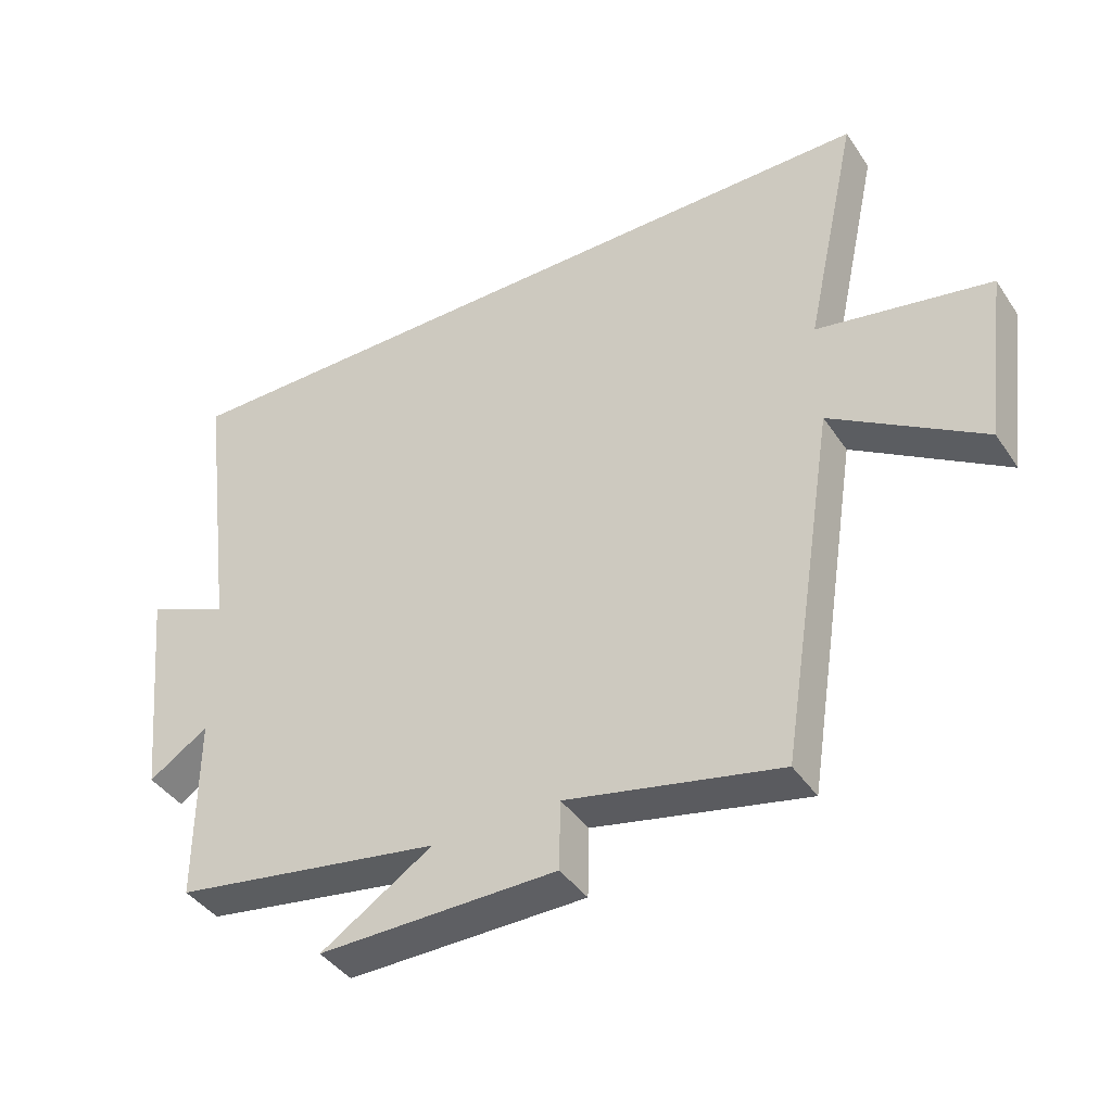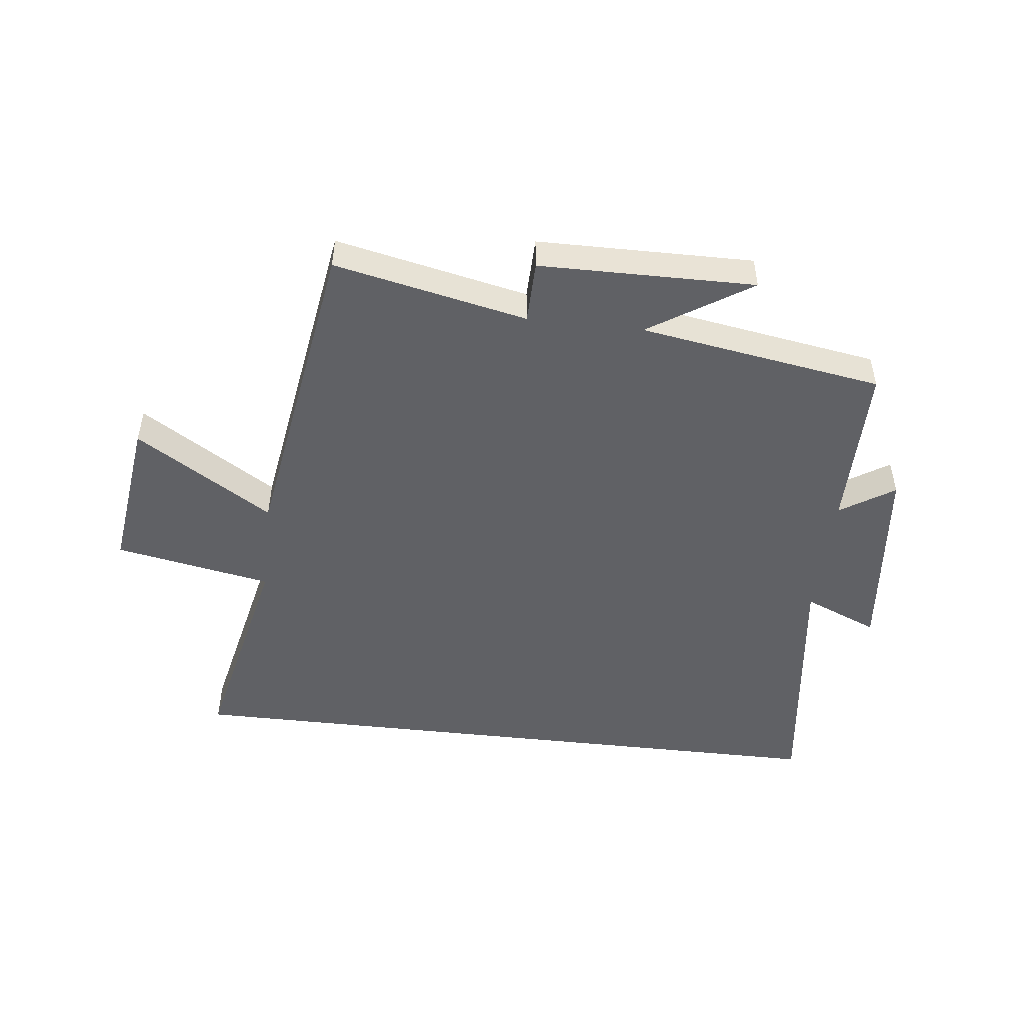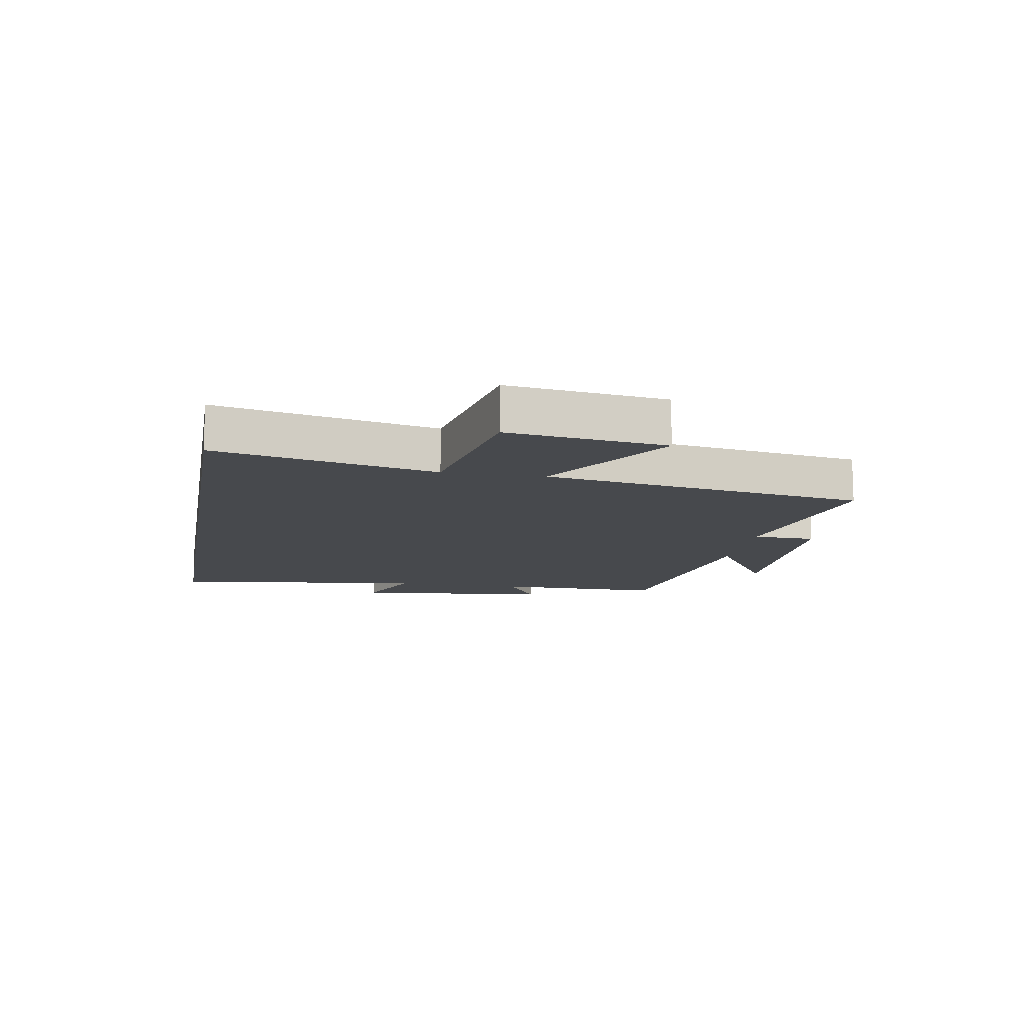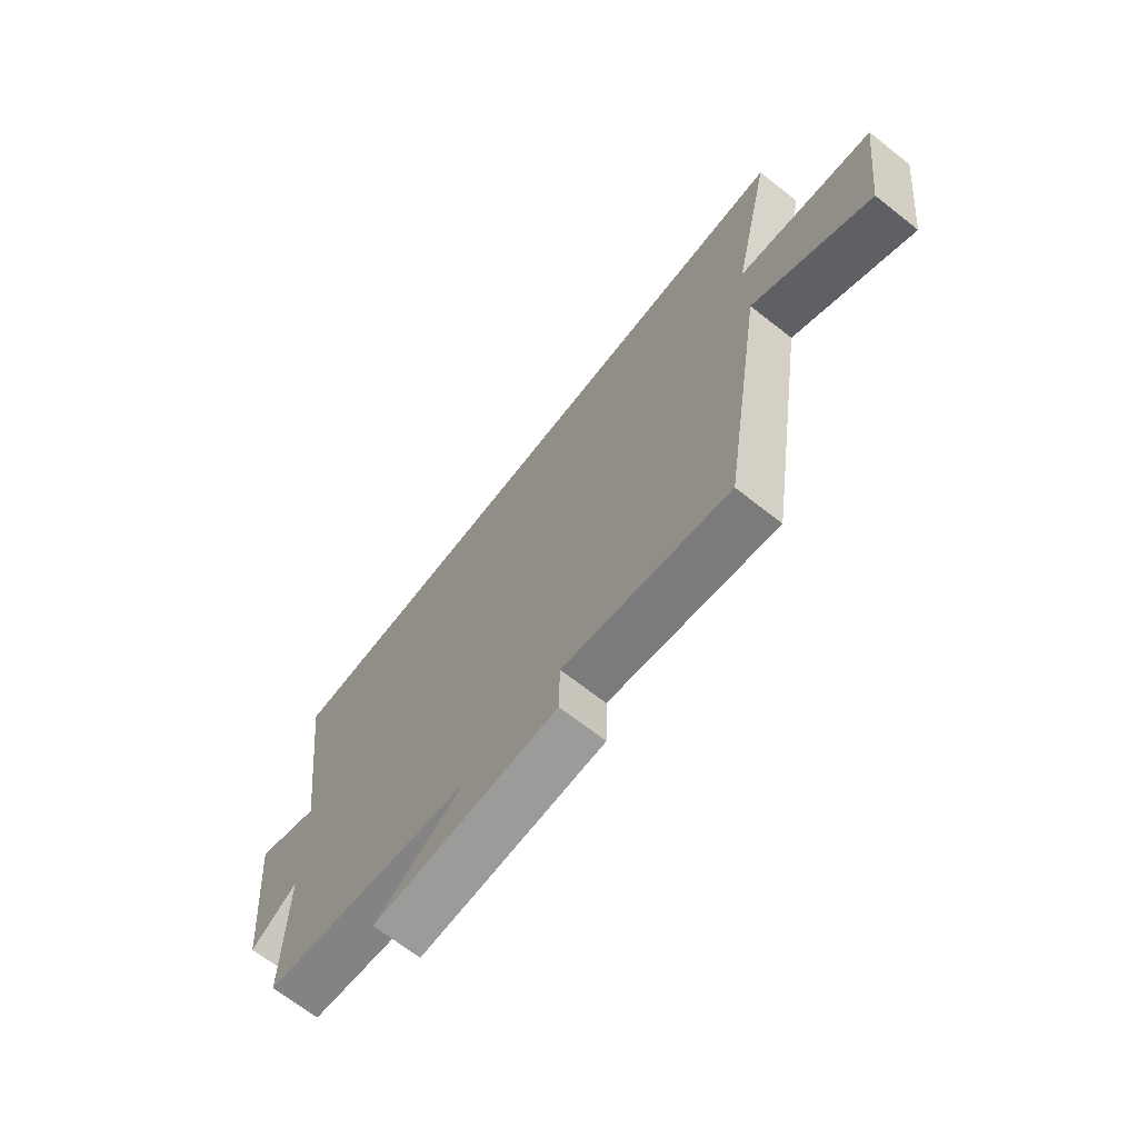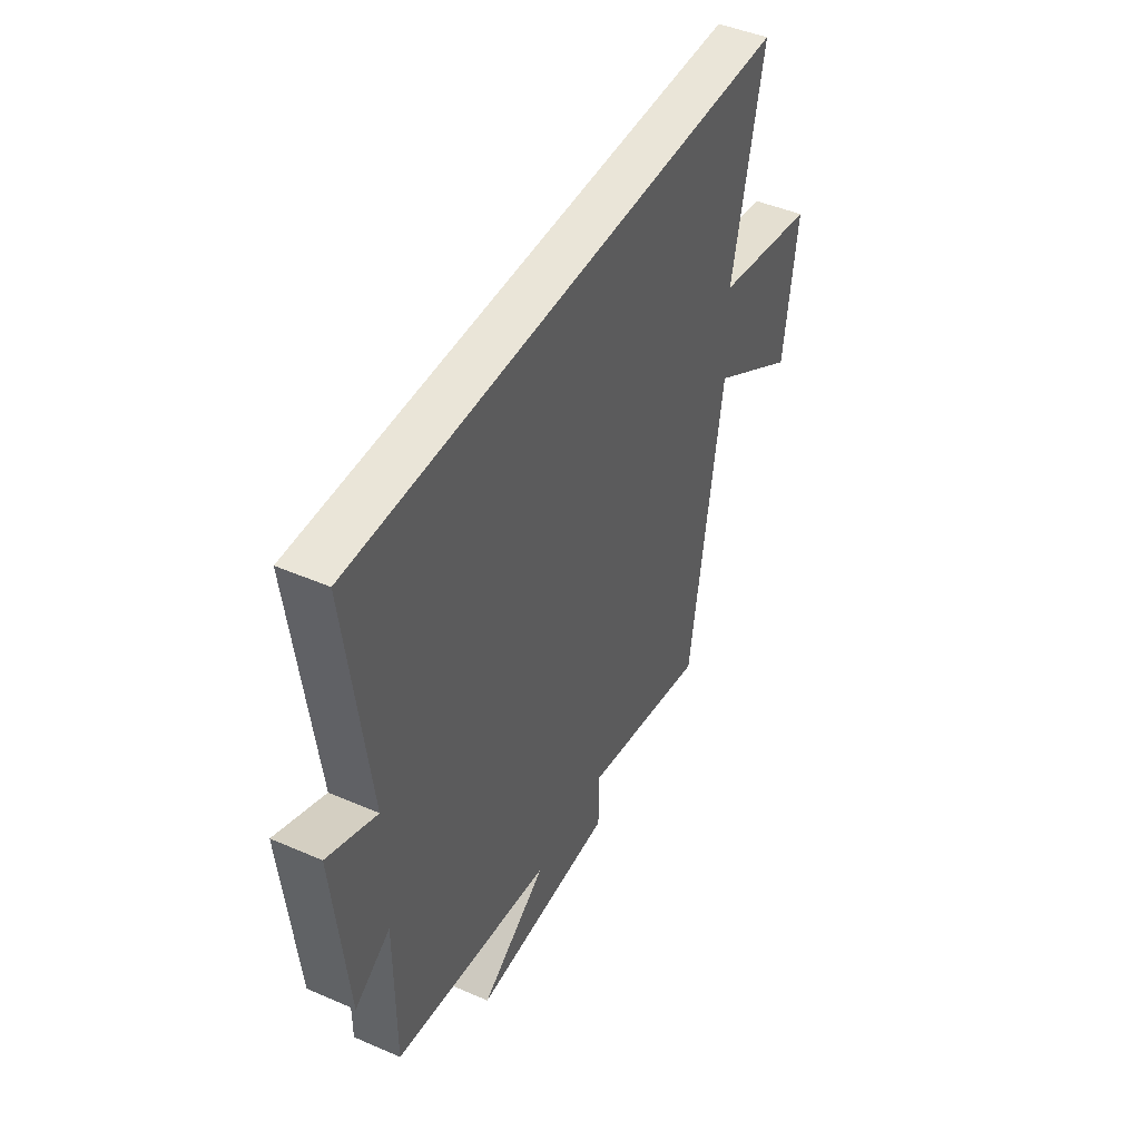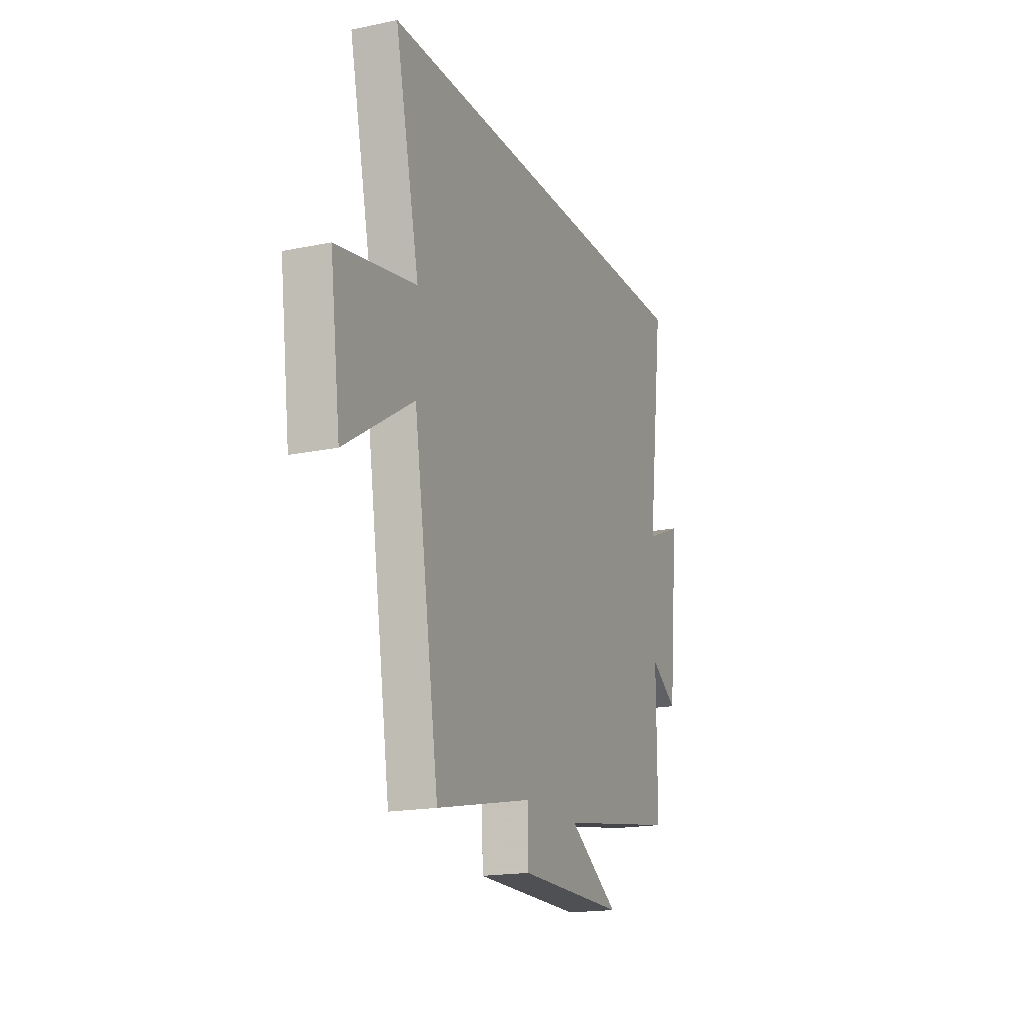
<metadata>
{"format":"obj","ext":"obj","renderer":"f3d","projection":"perspective","resolution":1024,"background":"white","views":[{"elev":-41.1,"azim":31.0,"up":"+Z"},{"elev":-49.0,"azim":173.4,"up":"+Y"},{"elev":-12.1,"azim":80.0,"up":"+Y"},{"elev":-69.0,"azim":52.0,"up":"+Z"},{"elev":45.3,"azim":-63.4,"up":"+Z"},{"elev":-18.2,"azim":111.9,"up":"+Z"}]}
</metadata>
<code>
v -0.5 0.07 -0.435
v -0.5 0.07 -0.154
v -0.59 0.07 -0.212
v -0.624 0.07 0.122
v -0.5 0.07 0.07
v -0.555 0.07 0.5
v 0.58 0.07 0.5
v 0.5 0.07 0.135
v 0.761 0.07 0.086
v 0.727 0.07 -0.176
v 0.5 0.07 -0.033
v 0.416 0.07 -0.568
v 0.096 0.07 -0.5
v 0.094 0.07 -0.604
v -0.264 0.07 -0.608
v -0.096 0.07 -0.5
v -0.5 0 -0.435
v -0.5 0 -0.154
v -0.59 0 -0.212
v -0.624 0 0.122
v -0.5 0 0.07
v -0.555 0 0.5
v 0.58 0 0.5
v 0.5 0 0.135
v 0.761 0 0.086
v 0.727 0 -0.176
v 0.5 0 -0.033
v 0.416 0 -0.568
v 0.096 0 -0.5
v 0.094 0 -0.604
v -0.264 0 -0.608
v -0.096 0 -0.5
f 13 14 15 16
f 13 16 1 2
f 11 12 13 2
f 8 9 10 11
f 8 11 2
f 5 6 7 8
f 5 8 2
f 2 3 4 5
f 32 31 30 29
f 18 17 32 29
f 18 29 28 27
f 27 26 25 24
f 18 27 24
f 24 23 22 21
f 18 24 21
f 21 20 19 18
f 1 17 18 2
f 2 18 19 3
f 3 19 20 4
f 4 20 21 5
f 5 21 22 6
f 6 22 23 7
f 7 23 24 8
f 8 24 25 9
f 9 25 26 10
f 10 26 27 11
f 11 27 28 12
f 12 28 29 13
f 13 29 30 14
f 14 30 31 15
f 15 31 32 16
f 16 32 17 1

</code>
